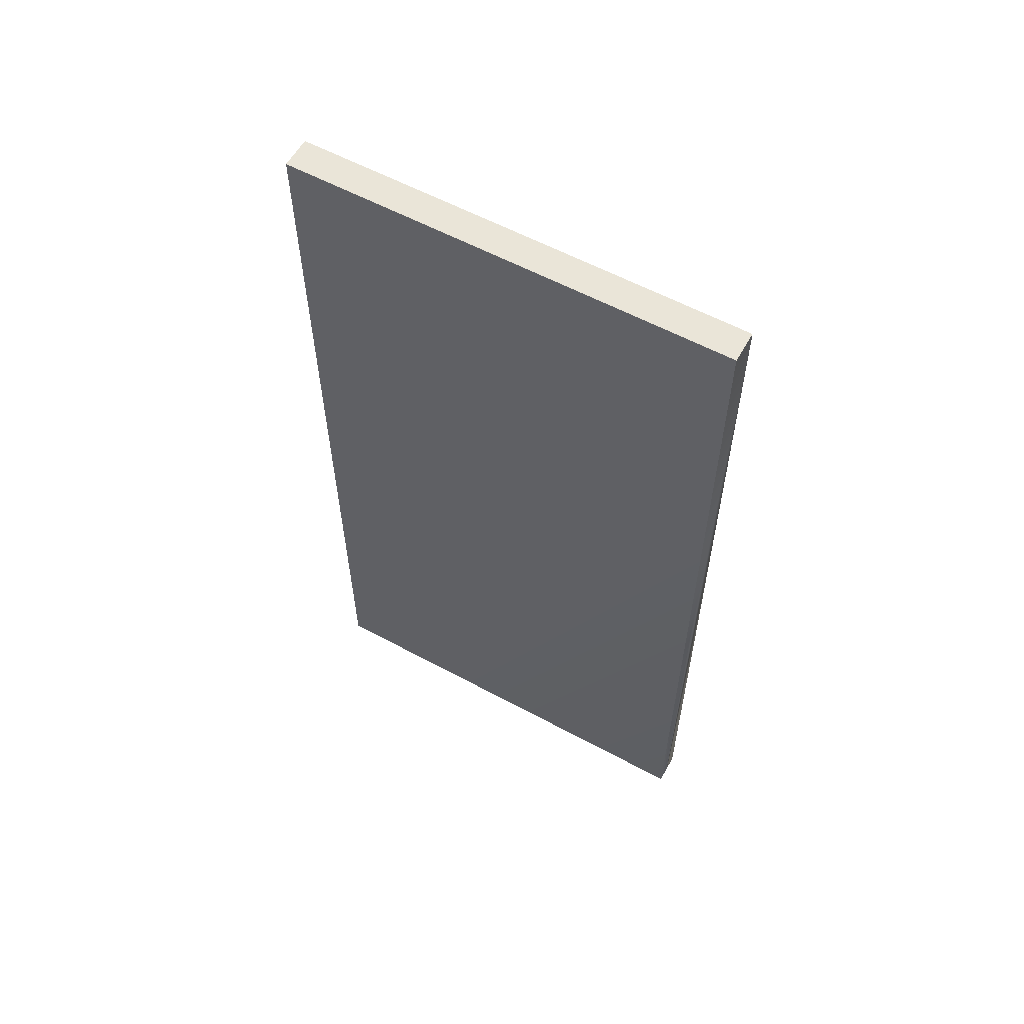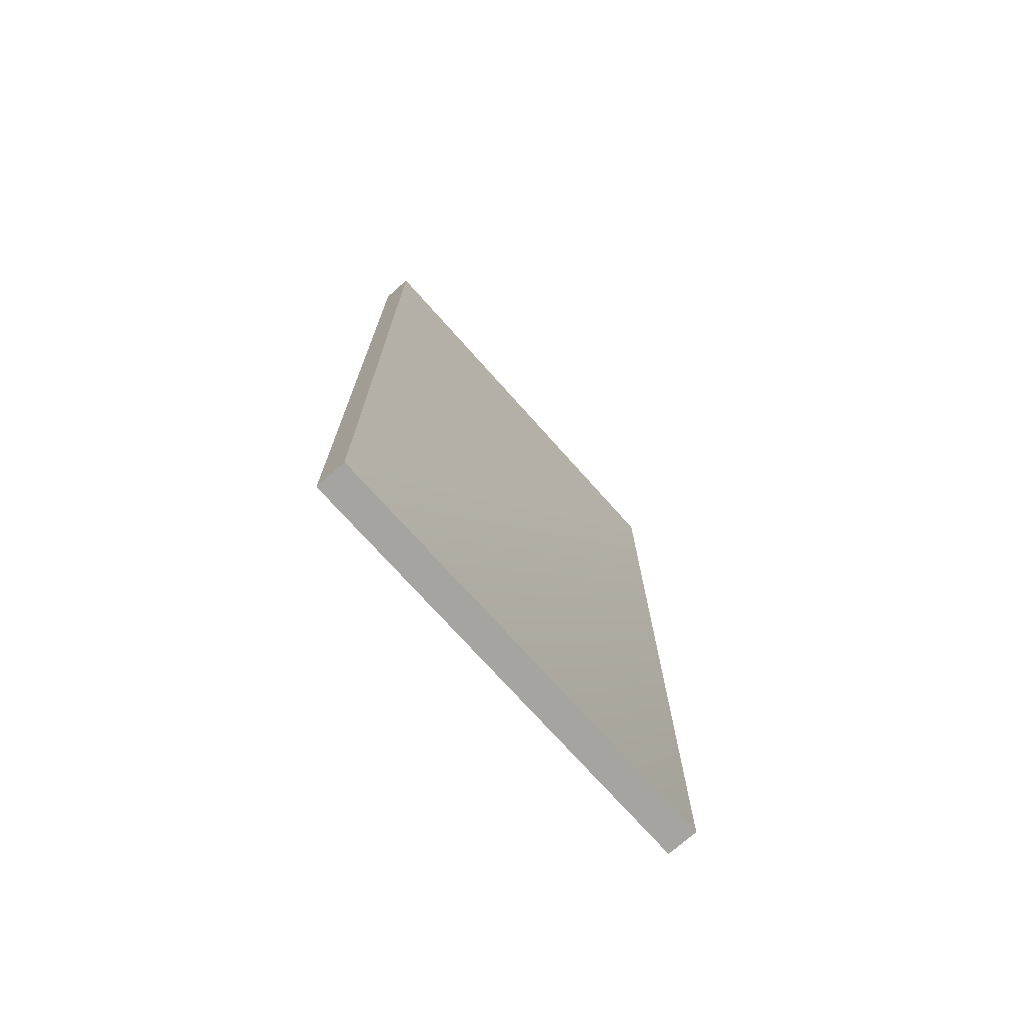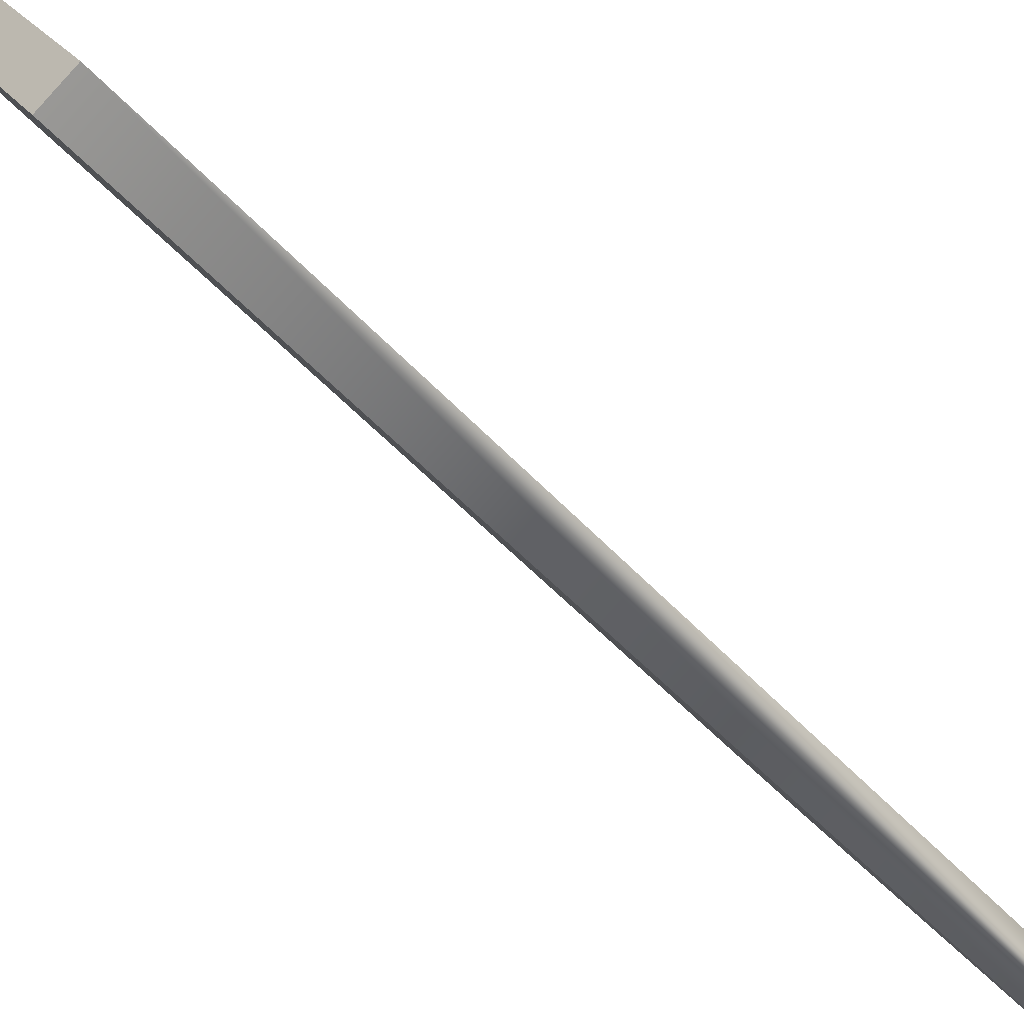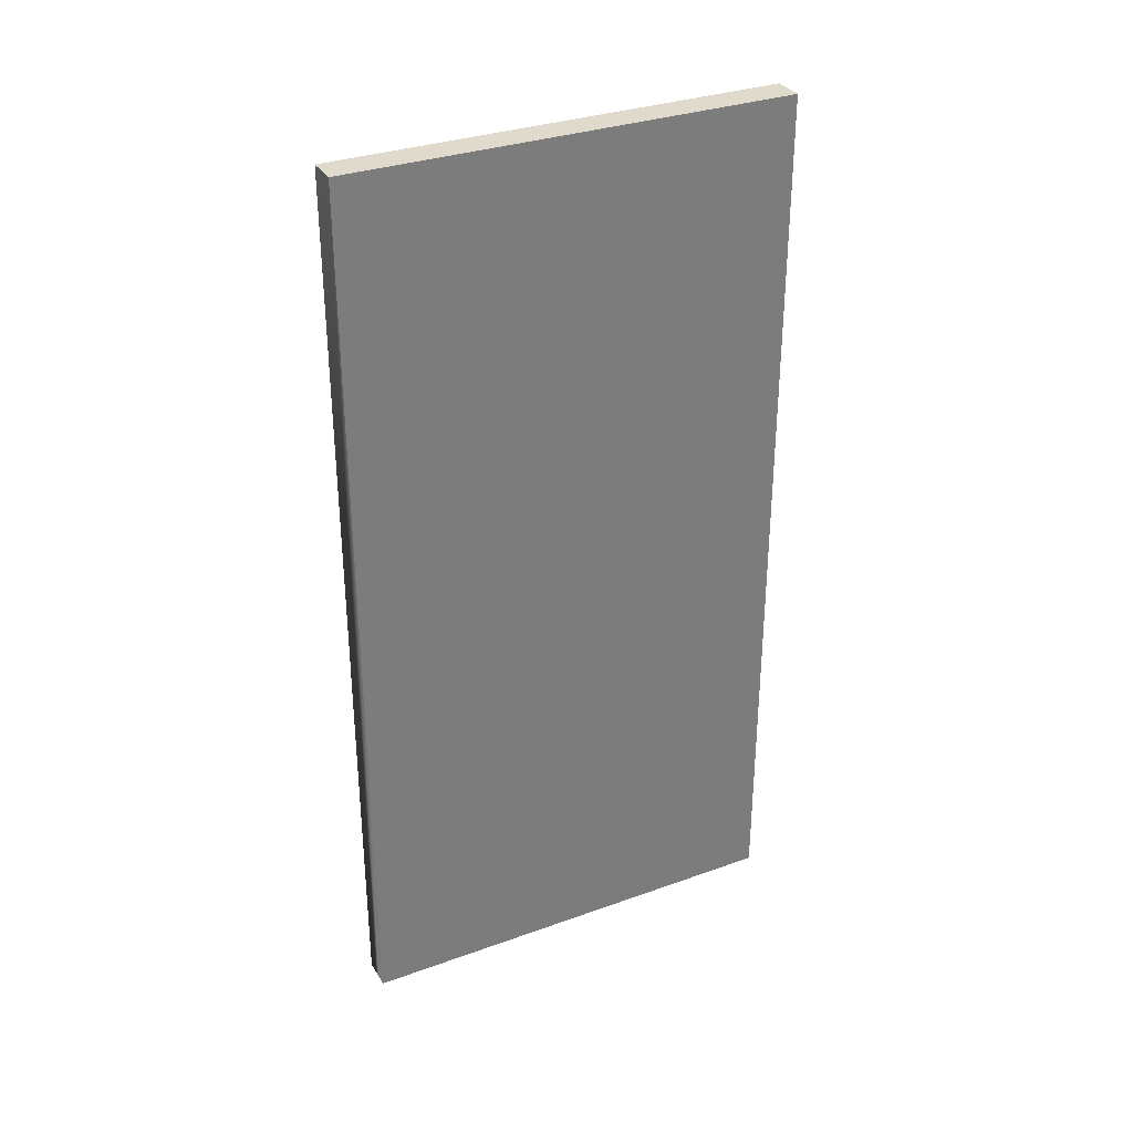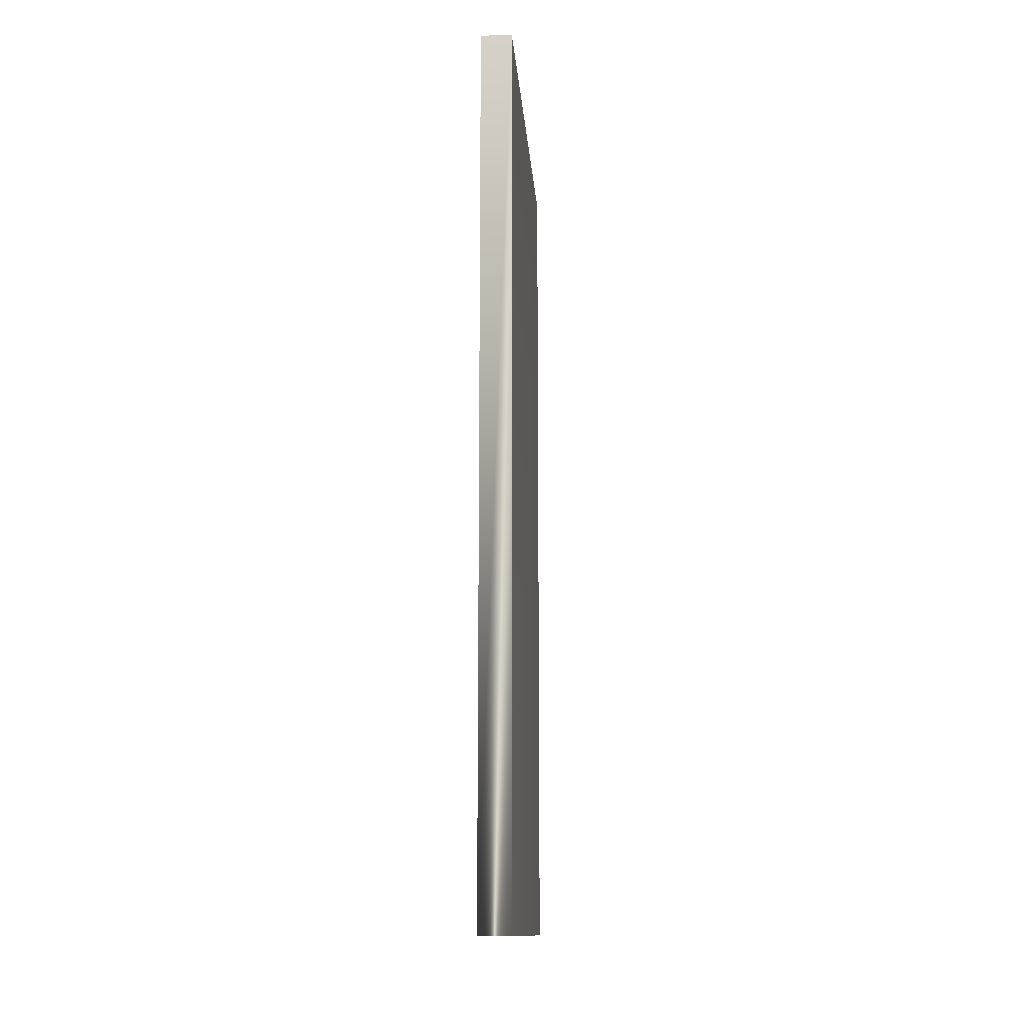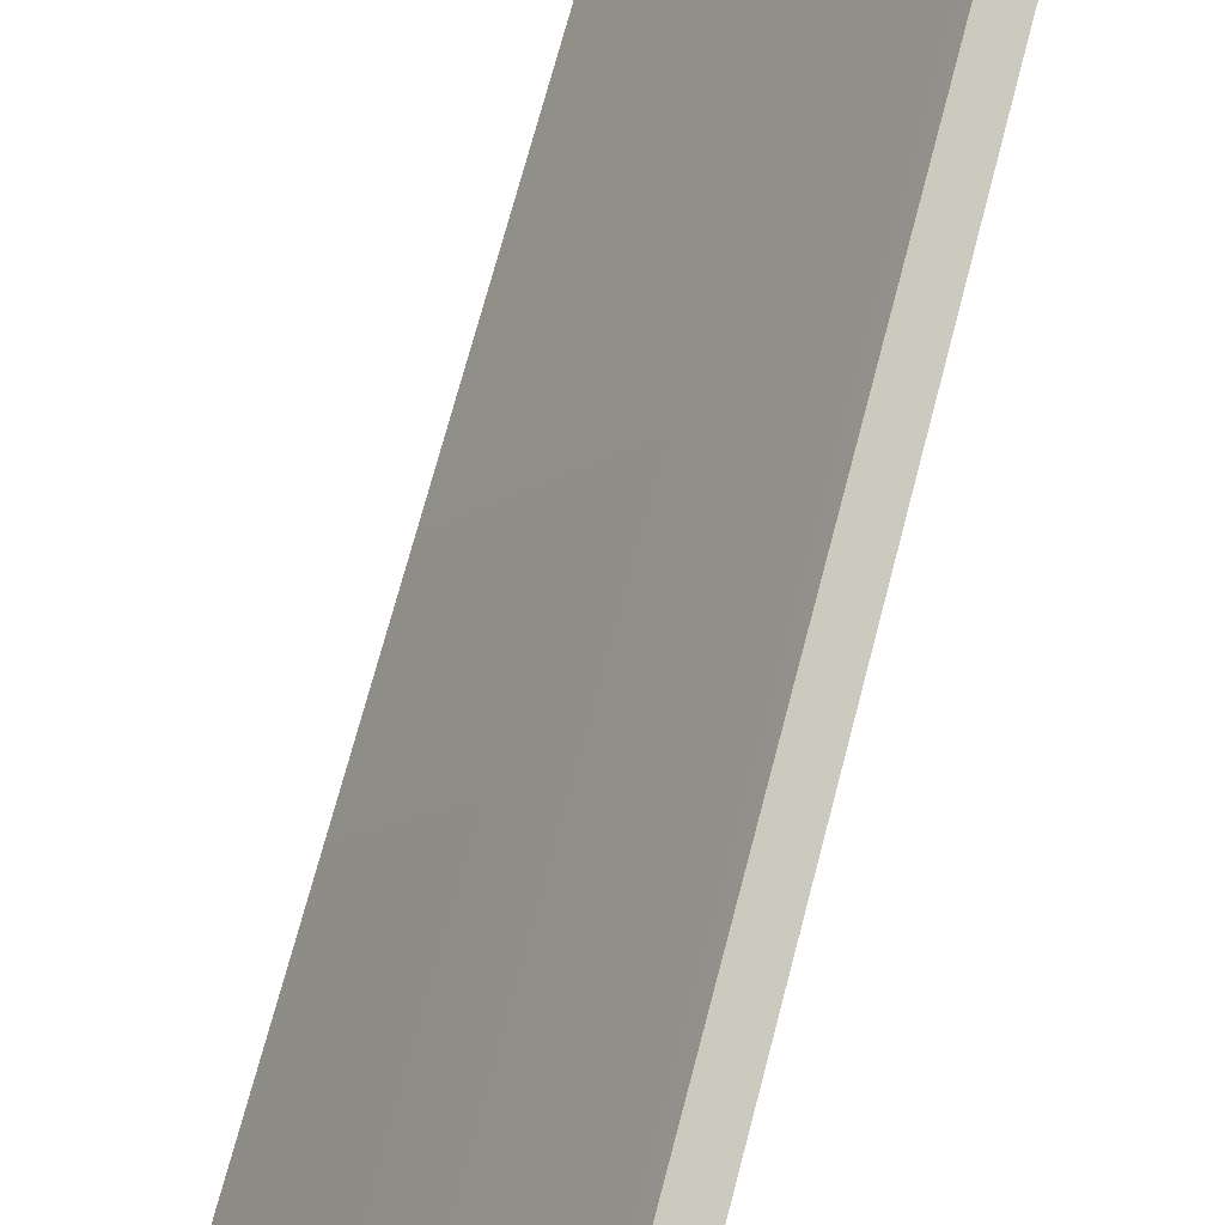
<metadata>
{"format":"obj","ext":"obj","renderer":"f3d","projection":"perspective","resolution":1024,"background":"white","views":[{"elev":58.8,"azim":149.1,"up":"+Y"},{"elev":-73.2,"azim":71.7,"up":"+Y"},{"elev":-48.9,"azim":-140.3,"up":"+Z"},{"elev":32.5,"azim":-86.6,"up":"+Y"},{"elev":-13.1,"azim":-145.9,"up":"+Y"},{"elev":70.8,"azim":14.7,"up":"+Z"}]}
</metadata>
<code>
g Box485
v 0.9254 32.85 -0.5347
v 0.9254 -27.55 -0.5345
v -0.9257 32.85 0.5341
v -0.9257 -27.55 0.5342
v 14.19 -27.55 26.71
v 16.04 -27.55 25.64
v 14.19 32.85 26.71
v 16.04 32.85 25.64
v -0.9257 -27.55 0.5342
v 0.9254 -27.55 -0.5345
v 14.19 -27.55 26.71
v 16.04 -27.55 25.64
v -0.9257 32.85 0.5341
v 14.19 32.85 26.71
v 14.19 -27.55 26.71
v 0.9254 32.85 -0.5347
v -0.9257 32.85 0.5341
v 16.04 32.85 25.64
v 14.19 32.85 26.71
v 0.9254 32.85 -0.5347
v 16.04 -27.55 25.64
v 16.04 32.85 25.64
f 3 1 2
f 2 4 3
f 7 5 6
f 6 8 7
f 11 9 10
f 10 12 11
f 14 13 4
f 4 15 14
f 18 16 17
f 17 19 18
f 21 2 20
f 20 22 21

</code>
